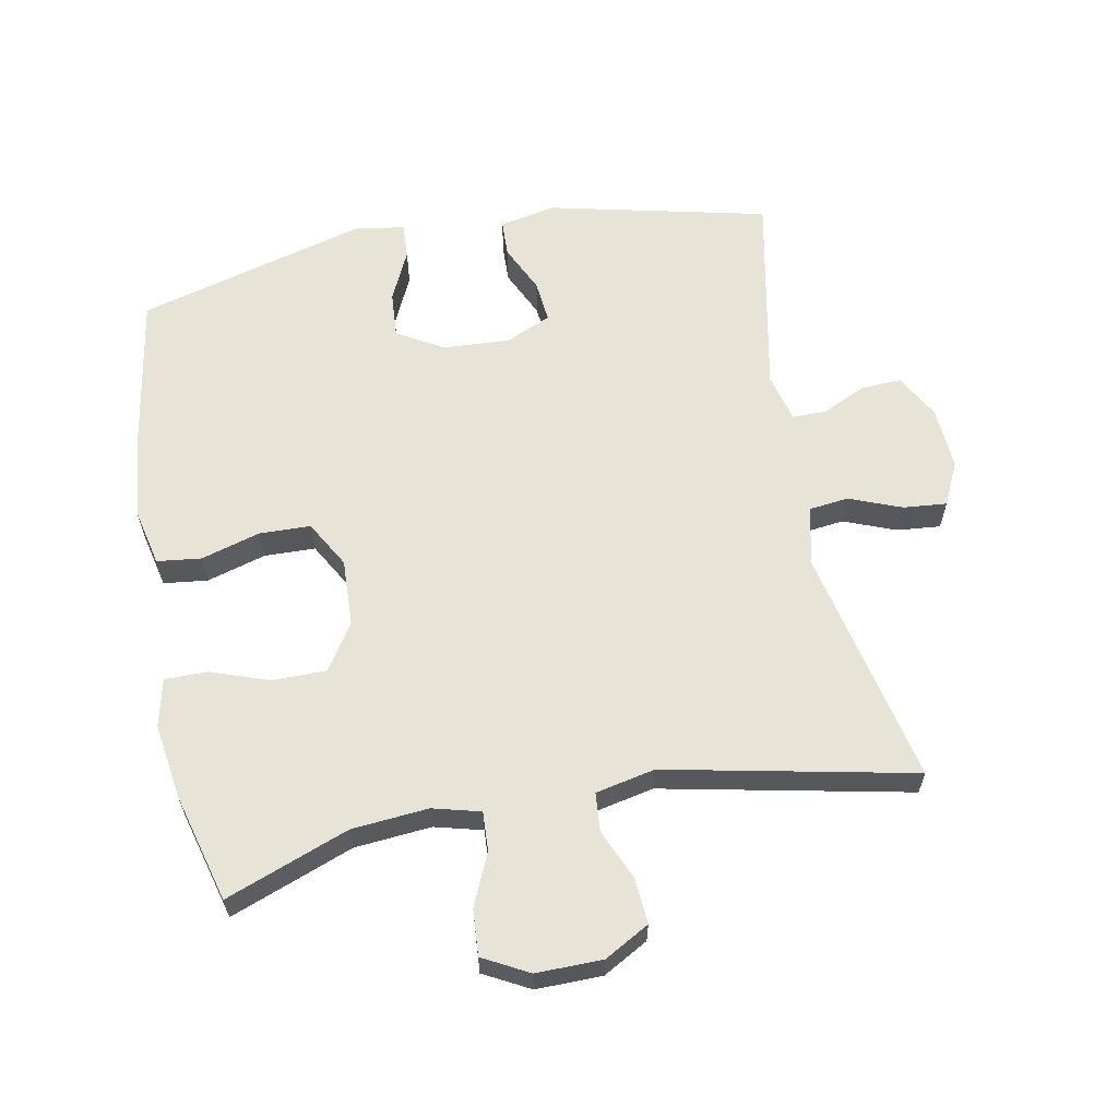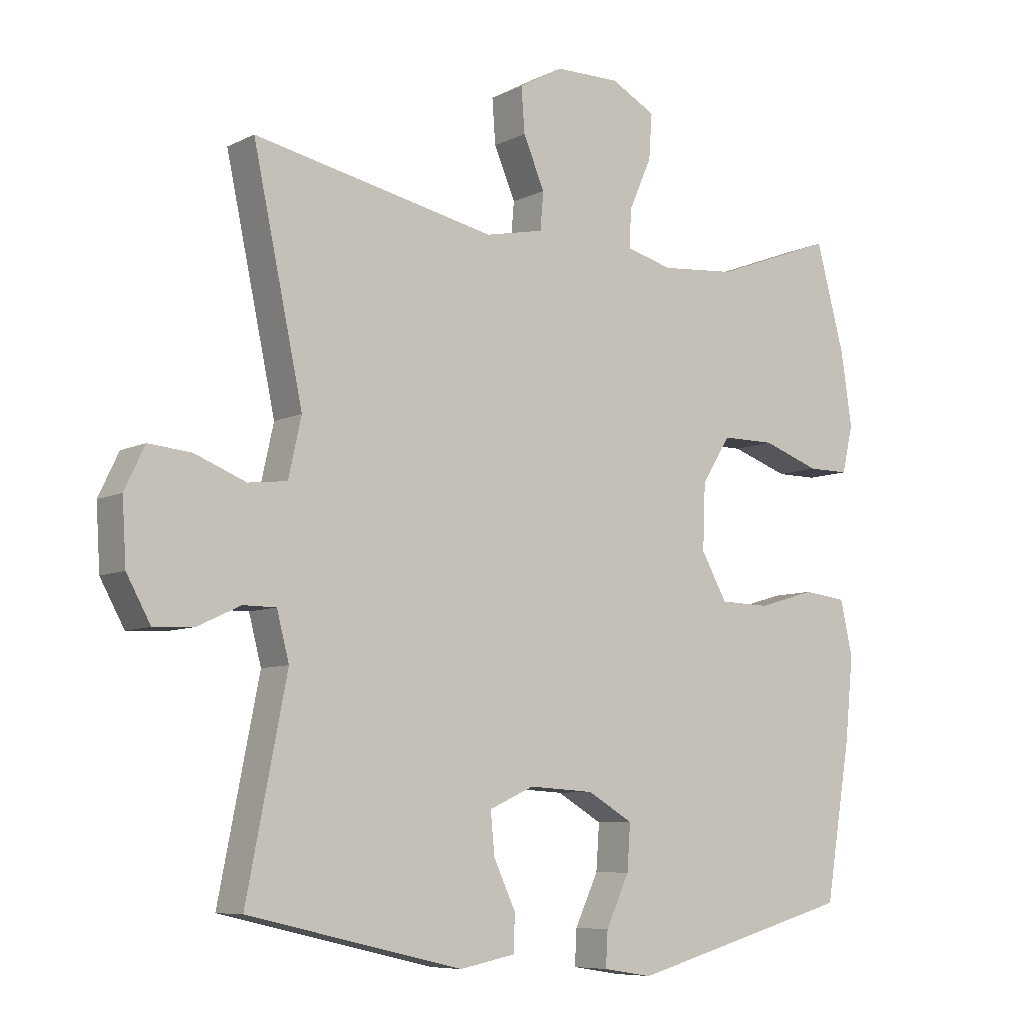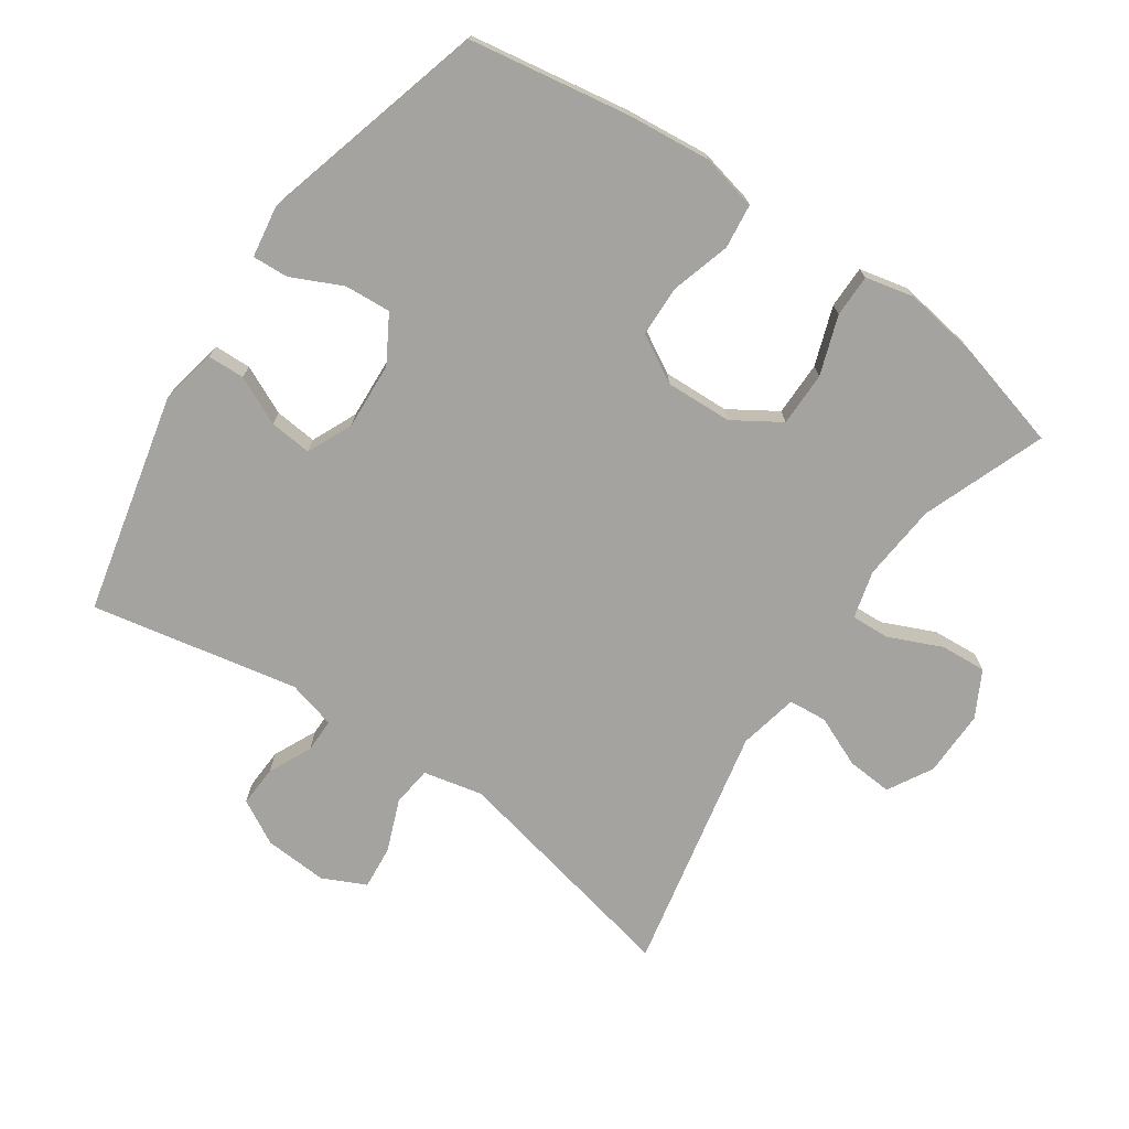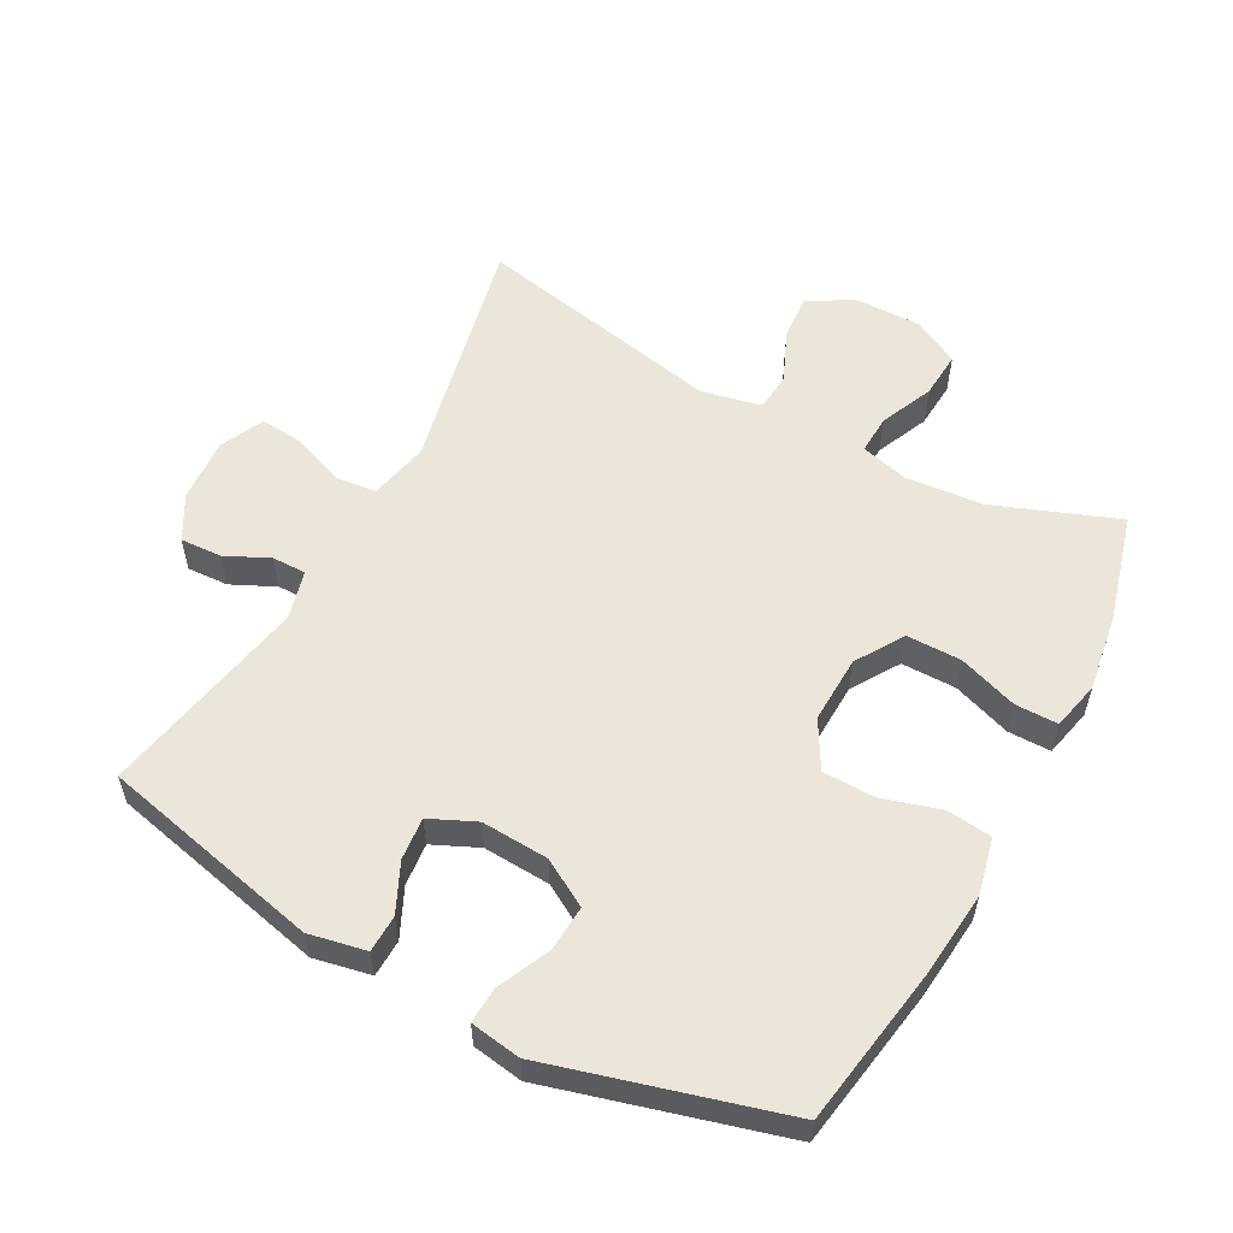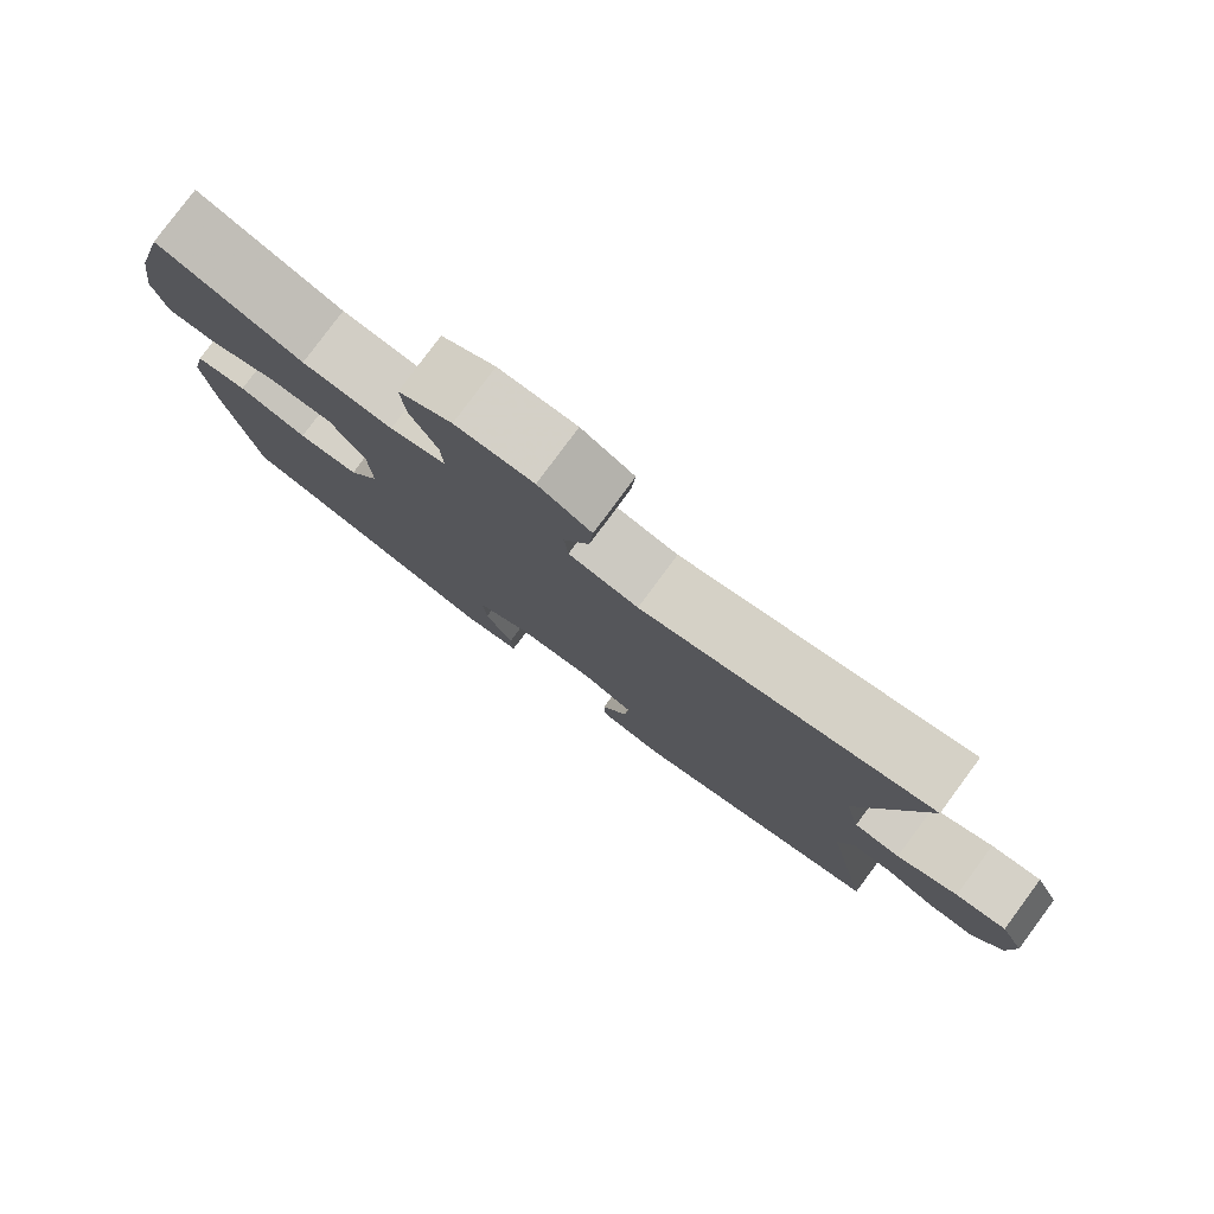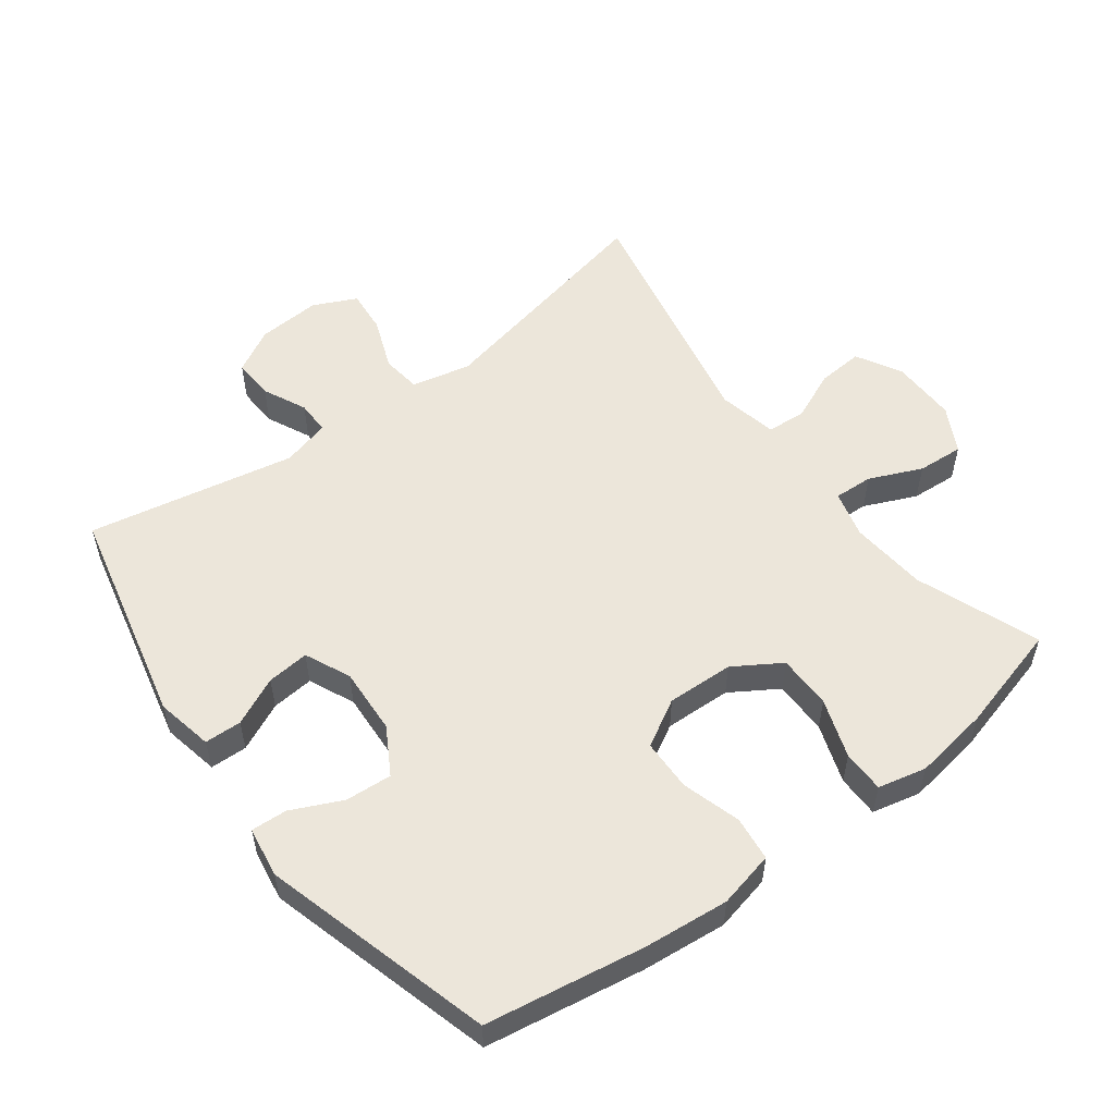
<metadata>
{"format":"obj","ext":"obj","renderer":"f3d","projection":"perspective","resolution":1024,"background":"white","views":[{"elev":61.5,"azim":-10.9,"up":"+Y"},{"elev":-7.6,"azim":143.7,"up":"+Z"},{"elev":-73.0,"azim":-124.5,"up":"+Y"},{"elev":56.5,"azim":-151.8,"up":"+Y"},{"elev":80.0,"azim":36.5,"up":"+Z"},{"elev":54.4,"azim":-127.0,"up":"+Y"}]}
</metadata>
<code>
v 0.5 0.07 0.5
v 0.423 0.07 0.14
v 0.443 0.07 0.05
v 0.503 0.07 0.043
v 0.582 0.07 0.074
v 0.648 0.07 0.08
v 0.679 0.07 0.015
v 0.673 0.07 -0.081
v 0.636 0.07 -0.148
v 0.574 0.07 -0.145
v 0.508 0.07 -0.114
v 0.457 0.07 -0.114
v 0.438 0.07 -0.187
v 0.5 0.07 -0.5
v 0.168 0.07 -0.577
v 0.082 0.07 -0.56
v 0.08 0.07 -0.504
v 0.114 0.07 -0.431
v 0.12 0.07 -0.367
v 0.051 0.07 -0.336
v -0.05 0.07 -0.342
v -0.12 0.07 -0.383
v -0.115 0.07 -0.453
v -0.079 0.07 -0.53
v -0.076 0.07 -0.584
v -0.152 0.07 -0.596
v -0.5 0.07 -0.5
v -0.54 0.07 -0.26
v -0.553 0.07 -0.132
v -0.534 0.07 -0.047
v -0.467 0.07 -0.039
v -0.378 0.07 -0.065
v -0.3 0.07 -0.063
v -0.26 0.07 0.008
v -0.264 0.07 0.109
v -0.309 0.07 0.18
v -0.391 0.07 0.18
v -0.48 0.07 0.149
v -0.544 0.07 0.149
v -0.561 0.07 0.222
v -0.544 0.07 0.336
v -0.5 0.07 0.5
v -0.314 0.07 0.43
v -0.198 0.07 0.42
v -0.126 0.07 0.439
v -0.129 0.07 0.498
v -0.164 0.07 0.577
v -0.169 0.07 0.647
v -0.1 0.07 0.684
v 0 0.07 0.683
v 0.068 0.07 0.645
v 0.063 0.07 0.576
v 0.03 0.07 0.499
v 0.035 0.07 0.441
v 0.125 0.07 0.422
v 0.5 0 0.5
v 0.423 0 0.14
v 0.443 0 0.05
v 0.503 0 0.043
v 0.582 0 0.074
v 0.648 0 0.08
v 0.679 0 0.015
v 0.673 0 -0.081
v 0.636 0 -0.148
v 0.574 0 -0.145
v 0.508 0 -0.114
v 0.457 0 -0.114
v 0.438 0 -0.187
v 0.5 0 -0.5
v 0.168 0 -0.577
v 0.082 0 -0.56
v 0.08 0 -0.504
v 0.114 0 -0.431
v 0.12 0 -0.367
v 0.051 0 -0.336
v -0.05 0 -0.342
v -0.12 0 -0.383
v -0.115 0 -0.453
v -0.079 0 -0.53
v -0.076 0 -0.584
v -0.152 0 -0.596
v -0.5 0 -0.5
v -0.54 0 -0.26
v -0.553 0 -0.132
v -0.534 0 -0.047
v -0.467 0 -0.039
v -0.378 0 -0.065
v -0.3 0 -0.063
v -0.26 0 0.008
v -0.264 0 0.109
v -0.309 0 0.18
v -0.391 0 0.18
v -0.48 0 0.149
v -0.544 0 0.149
v -0.561 0 0.222
v -0.544 0 0.336
v -0.5 0 0.5
v -0.314 0 0.43
v -0.198 0 0.42
v -0.126 0 0.439
v -0.129 0 0.498
v -0.164 0 0.577
v -0.169 0 0.647
v -0.1 0 0.684
v 0 0 0.683
v 0.068 0 0.645
v 0.063 0 0.576
v 0.03 0 0.499
v 0.035 0 0.441
v 0.125 0 0.422
f 51 52 53
f 50 51 53
f 49 50 53
f 48 49 53
f 47 48 53
f 46 47 53
f 45 46 53 54
f 44 45 54 55
f 41 42 43
f 40 41 43
f 39 40 43
f 38 39 43
f 37 38 43
f 36 37 43 44
f 35 36 44 55
f 30 31 32
f 29 30 32
f 28 29 32
f 27 28 32
f 26 27 32
f 25 26 32
f 24 25 32
f 23 24 32
f 22 23 32 33
f 21 22 33 34
f 16 17 18
f 15 16 18
f 14 15 18
f 13 14 18
f 12 13 18 19
f 9 10 11
f 8 9 11
f 7 8 11
f 6 7 11
f 5 6 11
f 4 5 11
f 3 4 11 12
f 12 19 20
f 3 12 20
f 2 3 20
f 34 35 55
f 21 34 55
f 20 21 55
f 2 20 55
f 1 2 55
f 108 107 106
f 108 106 105
f 108 105 104
f 108 104 103
f 108 103 102
f 108 102 101
f 109 108 101 100
f 110 109 100 99
f 98 97 96
f 98 96 95
f 98 95 94
f 98 94 93
f 98 93 92
f 99 98 92 91
f 110 99 91 90
f 87 86 85
f 87 85 84
f 87 84 83
f 87 83 82
f 87 82 81
f 87 81 80
f 87 80 79
f 87 79 78
f 88 87 78 77
f 89 88 77 76
f 73 72 71
f 73 71 70
f 73 70 69
f 73 69 68
f 74 73 68 67
f 66 65 64
f 66 64 63
f 66 63 62
f 66 62 61
f 66 61 60
f 66 60 59
f 67 66 59 58
f 75 74 67
f 75 67 58
f 75 58 57
f 110 90 89
f 110 89 76
f 110 76 75
f 110 75 57
f 110 57 56
f 1 56 57 2
f 2 57 58 3
f 3 58 59 4
f 4 59 60 5
f 5 60 61 6
f 6 61 62 7
f 7 62 63 8
f 8 63 64 9
f 9 64 65 10
f 10 65 66 11
f 11 66 67 12
f 12 67 68 13
f 13 68 69 14
f 14 69 70 15
f 15 70 71 16
f 16 71 72 17
f 17 72 73 18
f 18 73 74 19
f 19 74 75 20
f 20 75 76 21
f 21 76 77 22
f 22 77 78 23
f 23 78 79 24
f 24 79 80 25
f 25 80 81 26
f 26 81 82 27
f 27 82 83 28
f 28 83 84 29
f 29 84 85 30
f 30 85 86 31
f 31 86 87 32
f 32 87 88 33
f 33 88 89 34
f 34 89 90 35
f 35 90 91 36
f 36 91 92 37
f 37 92 93 38
f 38 93 94 39
f 39 94 95 40
f 40 95 96 41
f 41 96 97 42
f 42 97 98 43
f 43 98 99 44
f 44 99 100 45
f 45 100 101 46
f 46 101 102 47
f 47 102 103 48
f 48 103 104 49
f 49 104 105 50
f 50 105 106 51
f 51 106 107 52
f 52 107 108 53
f 53 108 109 54
f 54 109 110 55
f 55 110 56 1

</code>
